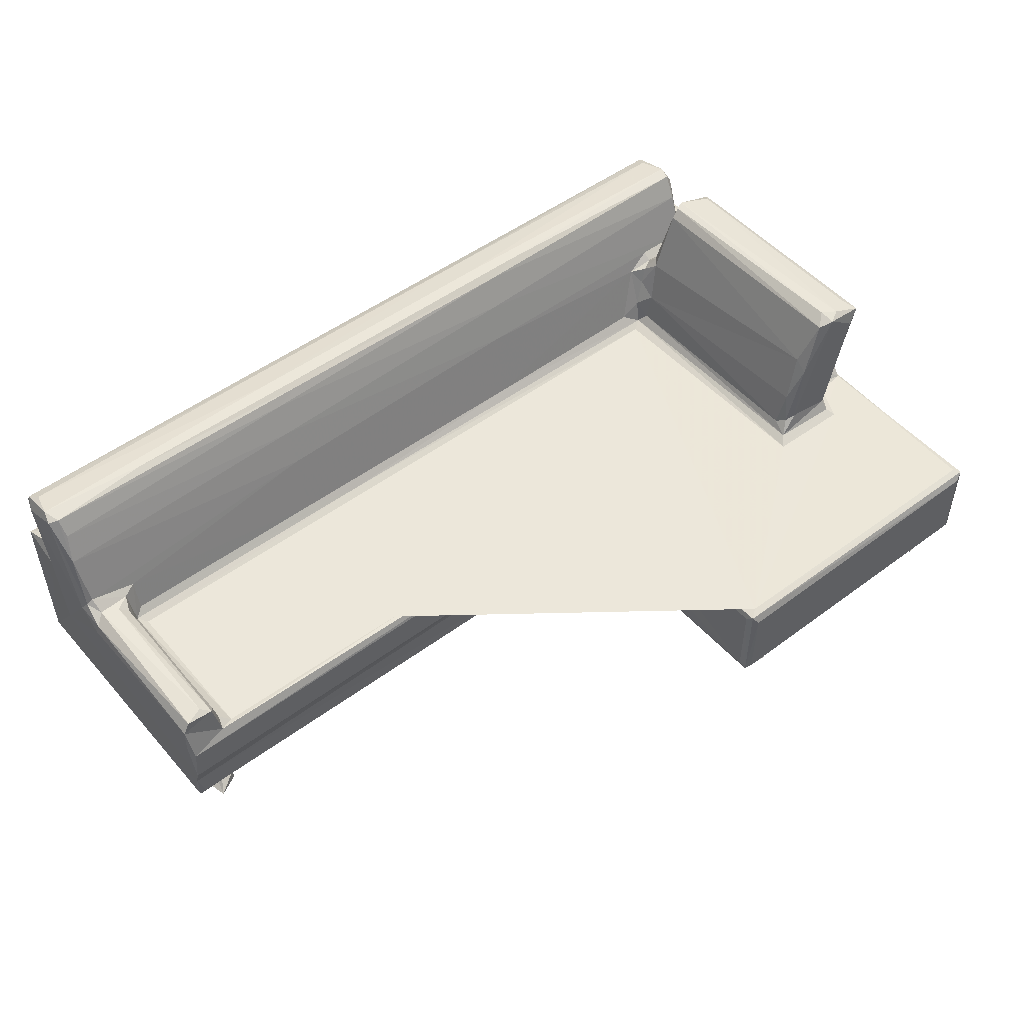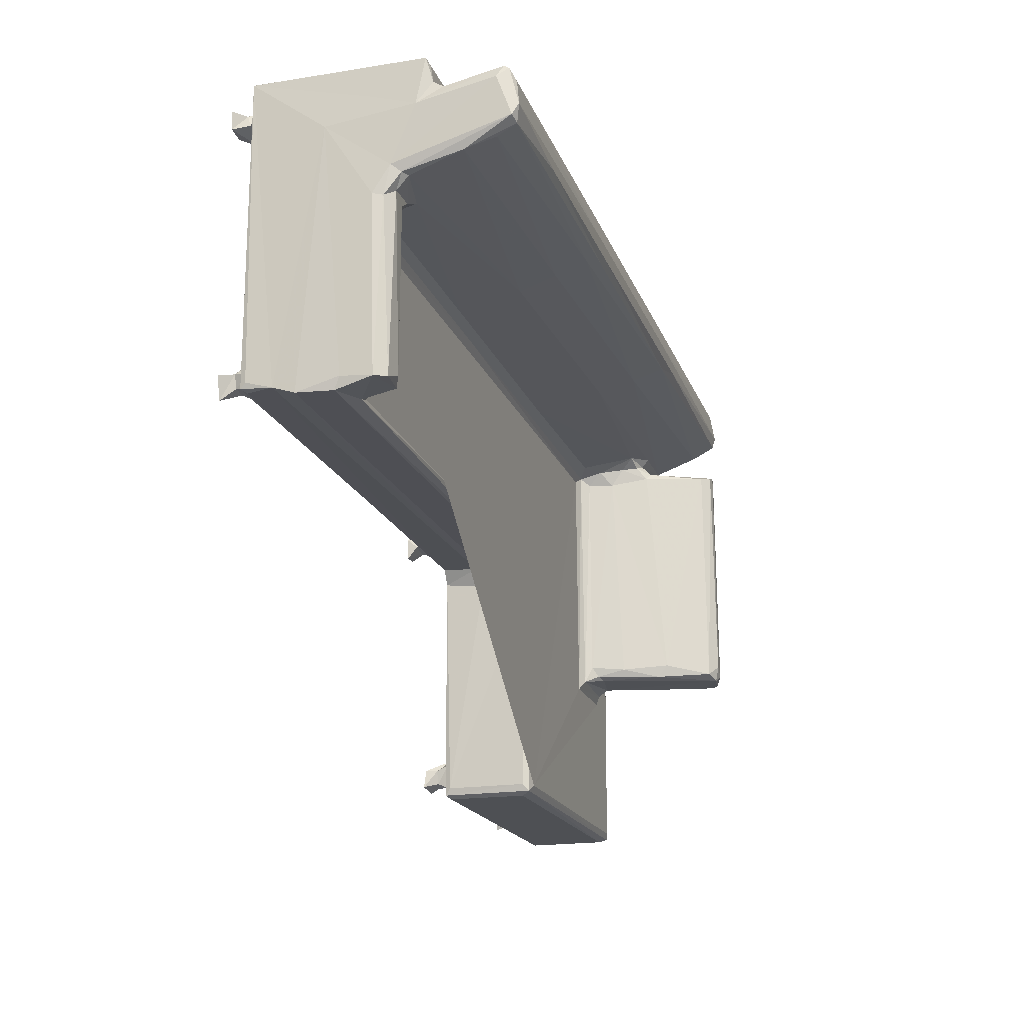
<metadata>
{"format":"obj","ext":"obj","renderer":"f3d","projection":"perspective","resolution":1024,"background":"white","views":[{"elev":50.3,"azim":-39.3,"up":"+Z"},{"elev":-18.5,"azim":-73.3,"up":"+Y"}]}
</metadata>
<code>
v -3.578e+04 -2.379e+04 4081
v -3.6e+04 -2.318e+04 4730
v -3.508e+04 -2.408e+04 4646
v -3.603e+04 -2.412e+04 7901
v -3.249e+04 -2.343e+04 98.7
v -3.318e+04 -2.061e+04 109.3
v -3.073e+04 -2.017e+04 69.44
v -3.146e+04 -2.179e+04 1620
v -3.175e+04 -2.017e+04 1492
v -2.979e+04 -2.194e+04 1569
v -2.985e+04 -2.212e+04 223.6
v -3.242e+04 -2.059e+04 3279
v -3.247e+04 -2.268e+04 3631
v -3.01e+04 -2.287e+04 3419
v -2.761e+04 -2.372e+04 4032
v 3.326e+04 -2.411e+04 4192
v -3.615e+04 -2.507e+04 1.059e+04
v -3.581e+04 -2.516e+04 1.497e+04
v -3.614e+04 -2.371e+04 1.564e+04
v -3.618e+04 -2.411e+04 1.941e+04
v -3.625e+04 -2710 1.884e+04
v 3.314e+04 -2.436e+04 8812
v 3.271e+04 -2.515e+04 1.076e+04
v -3.107e+04 -2.456e+04 1.627e+04
v -3.071e+04 -2.323e+04 1.717e+04
v -2.935e+04 -2.392e+04 1.612e+04
v -2.819e+04 -2.165e+04 3238
v -2.888e+04 -1.956e+04 2724
v -2.707e+04 -1.685e+04 3872
v 7.536e+04 1.223e+04 3987
v 2.777e+04 -2.044e+04 3972
v 2.854e+04 -2.379e+04 4057
v -858.6 -2.417e+04 1.61e+04
v 3.243e+04 -2.497e+04 1.574e+04
v 3.239e+04 -2.517e+04 1.498e+04
v 3.616e+04 -5.435e+04 1.612e+04
v -3.531e+04 -2.402e+04 2.082e+04
v -3.187e+04 -2.41e+04 2.057e+04
v -3.466e+04 -1962 2.11e+04
v -3.306e+04 -2.319e+04 2.114e+04
v -3.255e+04 -2849 2.102e+04
v -3.129e+04 -2.317e+04 1.971e+04
v -3.205e+04 -1.718e+04 3961
v -3.111e+04 -1.887e+04 2890
v -3.023e+04 -2582 1.662e+04
v -3.619e+04 6358 1.305e+04
v -3.616e+04 567.9 2.087e+04
v -3.087e+04 -3594 1.766e+04
v -2.927e+04 -3594 1.612e+04
v -2.9e+04 -1810 1.757e+04
v -3.439e+04 1.039e+04 3912
v -3.593e+04 1.316e+04 4133
v -3.002e+04 8976 2158
v -3.242e+04 1.024e+04 2332
v -3.284e+04 9316 3380
v -3.213e+04 6510 3867
v -2.732e+04 7490 3873
v -3.613e+04 7652 2.368e+04
v -3.603e+04 9451 1.806e+04
v -3.518e+04 1.365e+04 4628
v -3.219e+04 1.315e+04 4032
v -3.301e+04 1.213e+04 146.8
v -3.268e+04 1e+04 98.22
v -3.046e+04 9812 50.88
v -3.003e+04 1.205e+04 58.26
v -3.19e+04 1.177e+04 1697
v -3.118e+04 1.247e+04 3026
v -3.097e+04 1.234e+04 1043
v -2.893e+04 1.08e+04 2717
v -2.913e+04 1.221e+04 3351
v -3.517e+04 1.369e+04 2.38e+04
v -3.589e+04 1.326e+04 2.47e+04
v -2.695e+04 1.32e+04 4056
v 6261 -2555 1.662e+04
v -1153 -1762 1.762e+04
v 2.708e+04 1.306e+04 4024
v 3.312e+04 1.363e+04 4640
v 3.525e+04 1.369e+04 1.143e+04
v -3.594e+04 -2959 2.009e+04
v -3.567e+04 -287.9 2.202e+04
v -3.066e+04 -1589 2.096e+04
v -3.14e+04 -3350 2.015e+04
v -2.897e+04 -782.7 2.145e+04
v -3.489e+04 -439.5 2.26e+04
v -3.601e+04 4569 3.467e+04
v -3.533e+04 1520 2.905e+04
v -844.6 295.5 2.523e+04
v -3.465e+04 2875 3.259e+04
v -3.482e+04 4020 3.493e+04
v -3.614e+04 9442 3.292e+04
v -3.558e+04 5997 3.537e+04
v -3.478e+04 9134 3.491e+04
v -2.165e+04 4910 3.537e+04
v -626.5 6563 3.539e+04
v -3.549e+04 1.033e+04 2.55e+04
v -3.547e+04 9571 2.666e+04
v -3.471e+04 9581 2.788e+04
v -3.515e+04 1.248e+04 2.506e+04
v 7.429e+04 1.131e+04 2.509e+04
v -3.477e+04 1.078e+04 3.236e+04
v -3.559e+04 1.086e+04 3.364e+04
v -3.55e+04 1.057e+04 3.423e+04
v -1001 1809 2.982e+04
v -1312 9508 3.48e+04
v -1679 9640 2.655e+04
v 7.607e+04 1.369e+04 2.379e+04
v -394 1.073e+04 3.412e+04
v 2712 4039 3.489e+04
v -805.4 3383 3.374e+04
v 2629 4818 3.534e+04
v -1177 1.082e+04 3.261e+04
v -477.4 9574 2.786e+04
v 9808 1.022e+04 2.562e+04
v 3.446e+04 -1758 1.764e+04
v 3.528e+04 548 2.617e+04
v 3.511e+04 6520 3.54e+04
v 3.516e+04 9464 3.482e+04
v 7.688e+04 1.327e+04 2.469e+04
v 3.446e+04 9644 2.655e+04
v 3.57e+04 1.08e+04 3.243e+04
v 3.581e+04 1.081e+04 3.398e+04
v 3.499e+04 -5.525e+04 4074
v 3.471e+04 -5.436e+04 4786
v 3.569e+04 -5.568e+04 4637
v 3.766e+04 -5.341e+04 59.7
v 4.068e+04 -5.378e+04 107.8
v 3.805e+04 -5.11e+04 212
v 3.935e+04 -5.275e+04 1548
v 4.057e+04 -5.315e+04 1306
v 4.028e+04 -5.074e+04 40.2
v 3.899e+04 -5.106e+04 1462
v 3.911e+04 -5.345e+04 3021
v 3.89e+04 -5.03e+04 3011
v 3.742e+04 -5.336e+04 3793
v 3.776e+04 -4.99e+04 3974
v 4.086e+04 -5.454e+04 3999
v 3.472e+04 -5.432e+04 1.499e+04
v 3.579e+04 -5.568e+04 1.465e+04
v 3.496e+04 -5.523e+04 1.578e+04
v 3.566e+04 -2.463e+04 1.607e+04
v 7.583e+04 -5.568e+04 1.492e+04
v 4.086e+04 -4.936e+04 2913
v 4.086e+04 -4.7e+04 3936
v 2.932e+04 -2.326e+04 168.9
v 3.154e+04 -2.305e+04 92.39
v 2.939e+04 -2.17e+04 1421
v 2.917e+04 -2.059e+04 149.1
v 3.162e+04 -2.059e+04 32.11
v 3.173e+04 -2.201e+04 1387
v 2.889e+04 -2.191e+04 3073
v 3.178e+04 -2.256e+04 3126
v 3.465e+04 -2.59e+04 4107
v 3.468e+04 -2.669e+04 1.556e+04
v 3.456e+04 -2.658e+04 9392
v 3.286e+04 -2.08e+04 2672
v 3.582e+04 -2.059e+04 3943
v 4.2e+04 -5.108e+04 2543
v 4.174e+04 -5.263e+04 3023
v 4.471e+04 -5.155e+04 3944
v 7.688e+04 -5.525e+04 4077
v 7.606e+04 -5.568e+04 4729
v 6.884e+04 -5.377e+04 3969
v 4.407e+04 -4.799e+04 3944
v 7.684e+04 -5.523e+04 1.581e+04
v 6.006e+04 -3.561e+04 1.621e+04
v 6.968e+04 -5.214e+04 2941
v 7.012e+04 -4.967e+04 2888
v 7.062e+04 -5.215e+04 350.2
v 6.723e+04 -4.995e+04 3906
v 7.307e+04 -5.423e+04 3916
v 7.301e+04 -4.681e+04 3886
v 7.137e+04 -5.384e+04 117.4
v 7.409e+04 -5.306e+04 99.41
v 7.131e+04 -5.322e+04 2578
v 7.317e+04 -5.198e+04 1993
v 7.238e+04 -5.037e+04 44.07
v 7.317e+04 -5.256e+04 3017
v 7.318e+04 -5.1e+04 2595
v 7.483e+04 -4.968e+04 3882
v 7.72e+04 -5.443e+04 4648
v 7.722e+04 -5.433e+04 1.488e+04
v 7.606e+04 -5.441e+04 1.609e+04
v 7.208e+04 -4.964e+04 2600
v 7.054e+04 -3.574e+04 1.615e+04
v 6.117e+04 -3.434e+04 1.686e+04
v 6.165e+04 -3.216e+04 1.784e+04
v 6.226e+04 -3.344e+04 1.862e+04
v 6.996e+04 -3.461e+04 1.672e+04
v 6.956e+04 -3.383e+04 1.815e+04
v 6.168e+04 -3614 1.777e+04
v 7.687e+04 1.32e+04 4091
v 7.032e+04 -3.267e+04 1.856e+04
v 7.146e+04 -2.997e+04 1.687e+04
v 7.273e+04 -3.1e+04 1.611e+04
v 7.673e+04 -3.048e+04 1.602e+04
v 7.723e+04 -2.848e+04 1.573e+04
v 7.311e+04 -2.86e+04 1.866e+04
v 7.682e+04 -2.861e+04 1.822e+04
v 7.72e+04 1.242e+04 4659
v 6.362e+04 -3.383e+04 1.91e+04
v 6.279e+04 -3.249e+04 2.237e+04
v 6.465e+04 -3.35e+04 2.716e+04
v 6.459e+04 -3.186e+04 2.85e+04
v 7.269e+04 -3.383e+04 3.221e+04
v 6.696e+04 -3.302e+04 3.434e+04
v 6.876e+04 -3.371e+04 3.498e+04
v 7.035e+04 -3.28e+04 3.533e+04
v 6.848e+04 -3.171e+04 3.546e+04
v 6.244e+04 -3629 2.116e+04
v 6.386e+04 -2603 2.619e+04
v 6.682e+04 -2440 3.408e+04
v 6.785e+04 -2251 3.525e+04
v 7.121e+04 -3.33e+04 2.242e+04
v 7.056e+04 -3.103e+04 1.948e+04
v 7.171e+04 -2.981e+04 2.141e+04
v 7.25e+04 -3.019e+04 2.631e+04
v 7.252e+04 -3.33e+04 2.733e+04
v 7.41e+04 -3.337e+04 3.406e+04
v 7.414e+04 -3.175e+04 3.255e+04
v 7.308e+04 -3.156e+04 3.474e+04
v 7.167e+04 -2.919e+04 1.938e+04
v 7.298e+04 -2.932e+04 2.554e+04
v 7.394e+04 -2.866e+04 2.505e+04
v 7.438e+04 310.2 2.51e+04
v 7.722e+04 -2.791e+04 2.387e+04
v 7.691e+04 -2.843e+04 2.465e+04
v 7.621e+04 -2.789e+04 2.502e+04
v 7.322e+04 -2915 3.467e+04
v 3.238e+04 -1.909e+04 2722
v 3.005e+04 -1.964e+04 2796
v 3.077e+04 -1.676e+04 3908
v 3.398e+04 -1.671e+04 3903
v 5.953e+04 -3560 1.614e+04
v 2.479e+04 7475 3930
v 2.681e+04 8568 3333
v 2.779e+04 1.03e+04 2239
v 2.851e+04 8962 2347
v 3.065e+04 9013 2927
v 2.916e+04 6010 3925
v 2.775e+04 1.179e+04 3122
v 3.054e+04 9596 60.4
v 2.86e+04 1.163e+04 223
v 2.914e+04 1.269e+04 85.22
v 3.167e+04 1.269e+04 71.76
v 2.984e+04 1.232e+04 2561
v 3.1e+04 1.149e+04 1080
v 3.145e+04 1.11e+04 2894
v 3.266e+04 8792 3967
v 4.075e+04 8719 1978
v 3.822e+04 9816 107.3
v 3.89e+04 8782 2700
v 3.669e+04 7900 3941
v 4.05e+04 5738 3905
v 3.271e+04 1.305e+04 4020
v 4.401e+04 1.313e+04 4040
v 3.8e+04 1.195e+04 172.1
v 4.068e+04 9637 93.85
v 4.054e+04 1.256e+04 62.03
v 3.782e+04 1.065e+04 3040
v 3.881e+04 1.117e+04 2089
v 4.126e+04 1.08e+04 1588
v 3.751e+04 1.199e+04 3935
v 7.618e+04 1.356e+04 4595
v 4.234e+04 1.15e+04 3108
v 6.085e+04 -2698 1.663e+04
v 5.869e+04 -1701 1.785e+04
v 4.251e+04 7892 3388
v 4.463e+04 8010 3929
v 6.951e+04 1.305e+04 4019
v 7.012e+04 9332 2199
v 6.771e+04 8467 3827
v 6.941e+04 7054 3625
v 7.141e+04 8700 2154
v 7.154e+04 5954 3928
v 6.996e+04 1.131e+04 2972
v 7.074e+04 1.084e+04 1572
v 7.35e+04 9415 2867
v 7.495e+04 8813 3966
v 7.186e+04 9310 106.6
v 7.1e+04 1.252e+04 49.41
v 7.381e+04 1.031e+04 104
v 7.244e+04 1.141e+04 1499
v 7.351e+04 1.143e+04 2881
v 7.379e+04 1.217e+04 143.6
v 7.722e+04 1.244e+04 2.382e+04
v 3.723e+04 3904 3.475e+04
v 4.169e+04 4870 3.536e+04
v 3.61e+04 2186 3.088e+04
v 7.156e+04 628 2.636e+04
v 3.504e+04 9574 2.791e+04
v 7.608e+04 1.248e+04 2.506e+04
v 6.129e+04 62.68 2.452e+04
v 6.113e+04 -1899 1.96e+04
v 6.444e+04 621.3 2.632e+04
v 7.106e+04 9124 3.494e+04
v 7.16e+04 2679 3.206e+04
v 7.186e+04 1.056e+04 3.426e+04
v 7.129e+04 1.094e+04 3.315e+04
v 7.16e+04 4239 3.51e+04
v 7.193e+04 5772 3.543e+04
v 6.241e+04 -1295 2.28e+04
v 63144 -1013 2.489e+04
v 6.455e+04 -430.2 2.544e+04
v 6.451e+04 -1774 2.671e+04
v 6.572e+04 -1390 2.647e+04
v 7.18e+04 -548.3 2.548e+04
v 7.285e+04 -1414 3.301e+04
v 7.199e+04 -1540 2.652e+04
v 6.899e+04 -1762 3.539e+04
v 7.25e+04 -2872 2.606e+04
v 7.413e+04 -2348 3.259e+04
v 7.413e+04 -2066 3.398e+04
v 7.249e+04 9739 2.575e+04
v 7.109e+04 9417 2.718e+04
v 7.267e+04 2273 2.691e+04
v 7.387e+04 2433 2.551e+04
v 7.34e+04 7708 2.579e+04
v 7.254e+04 8747 2.763e+04
v 7.25e+04 4434 3.395e+04
v 7.263e+04 9530 3.375e+04
f 1 4 2
f 1 3 4
f 5 6 7
f 5 9 6
f 5 8 9
f 5 11 10
f 5 7 11
f 5 10 8
f 8 12 9
f 8 13 12
f 8 10 13
f 10 14 13
f 1 15 3
f 1 14 15
f 1 13 14
f 3 16 4
f 1 12 13
f 17 18 19
f 18 20 19
f 19 20 21
f 17 4 22
f 17 23 18
f 18 24 20
f 24 26 25
f 10 27 14
f 10 28 27
f 10 11 28
f 14 27 15
f 15 29 30
f 15 30 31
f 15 32 3
f 15 31 32
f 24 33 26
f 24 34 33
f 18 34 24
f 17 22 23
f 18 23 35
f 18 35 34
f 37 20 38
f 20 24 38
f 38 40 37
f 24 42 38
f 24 25 42
f 40 38 41
f 6 9 7
f 7 9 44
f 9 12 44
f 11 7 28
f 7 44 28
f 1 43 12
f 12 43 44
f 44 43 29
f 25 26 45
f 17 19 46
f 19 21 46
f 45 48 25
f 45 26 49
f 44 29 28
f 28 29 27
f 15 27 29
f 43 30 29
f 1 51 43
f 1 2 52
f 53 55 54
f 53 56 55
f 53 57 56
f 43 56 30
f 43 51 56
f 51 55 56
f 30 56 57
f 21 47 46
f 47 58 46
f 4 17 46
f 46 58 59
f 1 52 51
f 2 4 52
f 4 46 52
f 52 61 51
f 63 65 64
f 63 66 62
f 63 54 66
f 63 62 65
f 62 66 68
f 63 53 54
f 63 64 53
f 64 69 53
f 64 65 69
f 68 65 62
f 66 67 68
f 69 65 70
f 68 70 65
f 68 67 70
f 51 54 55
f 51 61 54
f 52 60 61
f 54 67 66
f 54 61 67
f 61 60 67
f 46 59 52
f 52 71 60
f 52 72 71
f 53 69 57
f 69 73 57
f 67 60 73
f 70 67 73
f 69 70 73
f 57 73 30
f 49 74 45
f 45 74 50
f 26 33 49
f 74 75 50
f 30 73 76
f 60 71 78
f 33 36 49
f 73 60 77
f 60 78 77
f 21 20 79
f 20 37 79
f 37 40 39
f 37 39 79
f 21 79 47
f 79 39 80
f 79 80 47
f 25 48 42
f 39 40 41
f 41 81 39
f 48 82 42
f 42 82 38
f 41 38 82
f 48 81 82
f 48 45 81
f 45 83 81
f 45 50 83
f 41 82 81
f 80 39 84
f 80 85 47
f 80 86 85
f 80 84 86
f 39 81 84
f 81 83 84
f 84 87 86
f 86 89 85
f 86 88 89
f 47 90 58
f 47 85 90
f 85 89 91
f 85 91 90
f 89 93 91
f 93 94 91
f 91 94 92
f 59 72 52
f 59 58 72
f 58 96 95
f 95 98 72
f 58 95 72
f 95 99 98
f 96 100 97
f 96 101 100
f 58 101 96
f 58 90 101
f 91 92 102
f 90 91 102
f 90 102 101
f 83 87 84
f 94 104 92
f 95 96 105
f 96 97 105
f 92 104 102
f 101 102 107
f 104 107 102
f 50 75 83
f 89 108 93
f 88 109 89
f 89 109 108
f 108 110 93
f 100 101 111
f 100 111 112
f 83 75 87
f 87 103 86
f 86 103 88
f 88 103 109
f 93 110 94
f 105 97 112
f 95 113 99
f 95 105 113
f 97 100 112
f 111 101 107
f 75 115 87
f 87 115 103
f 110 116 94
f 104 94 117
f 71 72 118
f 98 118 72
f 113 105 119
f 105 112 119
f 94 116 117
f 112 111 120
f 111 107 120
f 120 107 121
f 104 117 107
f 125 126 128
f 128 126 129
f 125 127 130
f 125 130 126
f 125 131 127
f 125 128 131
f 128 129 132
f 128 133 131
f 128 132 133
f 122 135 134
f 122 134 136
f 134 132 136
f 134 133 132
f 134 135 133
f 122 137 123
f 122 124 138
f 122 139 137
f 122 138 139
f 139 36 140
f 124 141 138
f 138 141 139
f 127 142 130
f 127 131 142
f 131 133 142
f 135 143 133
f 135 30 143
f 133 143 142
f 144 146 147
f 144 148 145
f 144 147 148
f 144 149 146
f 146 151 150
f 146 149 151
f 32 31 150
f 32 150 151
f 122 152 135
f 123 137 153
f 122 123 152
f 123 154 152
f 145 148 155
f 145 149 144
f 145 155 149
f 149 155 151
f 32 16 3
f 32 151 16
f 16 22 4
f 152 16 156
f 152 22 16
f 152 154 22
f 16 151 156
f 151 155 156
f 152 156 135
f 135 156 30
f 123 153 154
f 139 140 153
f 137 139 153
f 23 22 154
f 23 153 35
f 23 154 153
f 34 140 33
f 34 153 140
f 35 153 34
f 33 140 36
f 126 130 157
f 129 126 157
f 129 157 158
f 129 158 132
f 136 132 158
f 136 158 159
f 122 160 124
f 122 136 160
f 158 157 159
f 160 136 162
f 136 159 162
f 157 130 142
f 157 142 163
f 142 143 163
f 157 163 159
f 143 30 163
f 159 163 30
f 159 30 162
f 139 164 36
f 141 164 139
f 166 167 168
f 162 30 169
f 160 162 170
f 162 169 166
f 169 167 166
f 169 171 167
f 172 175 174
f 172 173 175
f 168 176 172
f 172 176 173
f 168 172 174
f 174 166 168
f 174 162 166
f 174 175 177
f 173 178 175
f 173 176 178
f 175 178 177
f 170 162 174
f 170 174 177
f 160 161 124
f 177 179 170
f 177 178 179
f 160 170 30
f 170 179 30
f 124 161 141
f 164 182 36
f 160 180 181
f 160 181 164
f 161 164 141
f 161 160 164
f 176 167 183
f 168 167 176
f 176 183 178
f 167 171 183
f 178 183 179
f 183 171 179
f 169 30 171
f 179 171 30
f 36 184 165
f 185 187 186
f 165 188 185
f 165 184 188
f 188 189 185
f 185 186 190
f 160 191 180
f 30 191 160
f 188 193 192
f 188 194 193
f 188 184 194
f 184 36 194
f 36 195 194
f 36 182 195
f 181 195 164
f 182 164 195
f 181 196 195
f 180 196 181
f 194 195 193
f 193 195 197
f 195 198 197
f 195 196 198
f 187 185 200
f 187 201 186
f 187 202 201
f 187 200 202
f 202 203 201
f 185 189 200
f 202 200 206
f 202 206 205
f 202 205 203
f 200 189 206
f 189 204 206
f 205 206 208
f 206 207 208
f 201 203 209
f 205 212 211
f 205 208 212
f 189 188 192
f 189 192 213
f 189 213 204
f 192 193 214
f 192 214 215
f 213 215 216
f 192 215 213
f 204 213 217
f 213 216 217
f 204 217 218
f 217 216 219
f 217 219 218
f 206 218 207
f 207 218 220
f 204 218 206
f 193 221 214
f 214 221 215
f 193 197 221
f 215 222 216
f 221 197 215
f 215 197 222
f 197 198 223
f 222 197 223
f 198 196 225
f 198 225 226
f 223 198 226
f 223 226 227
f 223 227 224
f 147 229 148
f 147 230 229
f 146 230 147
f 146 150 230
f 31 230 150
f 31 231 230
f 31 30 231
f 155 148 229
f 230 232 229
f 230 231 232
f 155 229 156
f 229 232 156
f 231 30 232
f 156 232 30
f 36 233 49
f 49 233 74
f 74 114 75
f 235 236 237
f 237 238 235
f 30 234 239
f 234 235 239
f 239 235 238
f 30 76 234
f 236 235 240
f 241 237 242
f 242 243 241
f 241 243 244
f 237 236 242
f 241 238 237
f 242 245 243
f 242 240 245
f 236 240 242
f 243 246 244
f 243 245 246
f 234 240 235
f 234 76 240
f 73 77 76
f 240 76 245
f 239 248 30
f 239 238 248
f 249 251 250
f 30 252 253
f 252 251 253
f 246 241 244
f 241 247 238
f 241 246 247
f 245 247 246
f 238 247 248
f 247 254 248
f 76 77 254
f 245 254 247
f 245 76 254
f 248 254 30
f 254 77 255
f 257 249 250
f 250 258 257
f 251 259 250
f 250 260 256
f 250 259 260
f 250 256 258
f 261 258 256
f 260 261 256
f 30 262 252
f 252 259 251
f 252 262 259
f 30 254 262
f 254 255 262
f 77 78 263
f 259 262 260
f 260 262 264
f 262 255 264
f 71 106 78
f 36 165 233
f 233 265 74
f 74 265 114
f 265 266 114
f 249 267 251
f 253 251 267
f 253 267 268
f 253 268 30
f 257 261 249
f 257 258 261
f 261 260 264
f 249 264 267
f 249 261 264
f 267 264 255
f 267 255 268
f 268 255 30
f 255 77 263
f 255 263 269
f 165 265 233
f 165 185 265
f 185 190 265
f 191 199 180
f 270 272 271
f 270 273 272
f 30 271 274
f 271 272 274
f 270 271 275
f 275 276 270
f 30 269 271
f 30 255 269
f 271 269 275
f 273 277 272
f 274 272 277
f 274 278 30
f 274 277 278
f 180 199 196
f 279 270 280
f 279 280 281
f 270 279 273
f 270 276 280
f 276 275 282
f 282 275 283
f 280 282 284
f 280 276 282
f 279 277 273
f 279 281 277
f 277 281 283
f 282 283 281
f 280 284 281
f 284 282 281
f 277 30 278
f 277 283 30
f 283 275 30
f 275 263 30
f 275 269 263
f 30 263 191
f 78 106 263
f 196 199 285
f 199 191 285
f 285 191 118
f 263 118 191
f 109 286 108
f 108 286 110
f 110 287 116
f 117 121 107
f 75 114 115
f 115 289 288
f 103 115 288
f 109 288 286
f 103 288 109
f 286 287 110
f 119 112 290
f 99 291 98
f 98 291 118
f 71 118 106
f 112 120 290
f 114 266 292
f 266 265 293
f 266 293 292
f 115 294 289
f 114 292 115
f 115 292 294
f 116 295 117
f 117 297 121
f 120 121 298
f 286 299 287
f 287 300 116
f 116 300 295
f 117 295 297
f 186 201 209
f 203 205 211
f 190 186 209
f 190 293 265
f 190 209 293
f 209 301 293
f 209 203 210
f 209 210 301
f 301 210 302
f 302 304 303
f 302 210 304
f 303 304 305
f 303 305 306
f 306 305 308
f 305 307 308
f 210 203 211
f 210 211 304
f 304 309 305
f 304 211 309
f 211 212 309
f 208 207 309
f 208 309 212
f 305 309 307
f 219 312 218
f 220 218 228
f 219 311 312
f 216 311 219
f 222 310 216
f 310 306 308
f 222 223 310
f 310 223 224
f 310 311 216
f 310 224 306
f 225 118 226
f 227 226 118
f 228 218 312
f 310 308 311
f 307 311 308
f 220 228 207
f 228 309 207
f 309 312 307
f 309 228 312
f 307 312 311
f 292 293 301
f 292 301 302
f 302 303 292
f 292 303 294
f 303 289 294
f 303 306 289
f 288 296 286
f 299 300 287
f 288 289 296
f 286 296 299
f 113 313 99
f 113 314 313
f 113 119 314
f 119 290 314
f 121 297 298
f 290 120 314
f 120 298 314
f 306 315 289
f 306 316 315
f 306 224 316
f 316 224 317
f 316 317 315
f 315 317 318
f 317 224 99
f 317 313 318
f 196 285 225
f 224 227 99
f 289 319 296
f 289 315 319
f 296 319 299
f 315 318 320
f 315 320 319
f 319 300 299
f 295 300 297
f 300 319 320
f 300 320 297
f 314 318 313
f 313 317 99
f 263 106 118
f 99 227 291
f 225 285 118
f 227 118 291
f 318 314 298
f 318 298 320
f 320 298 297

</code>
